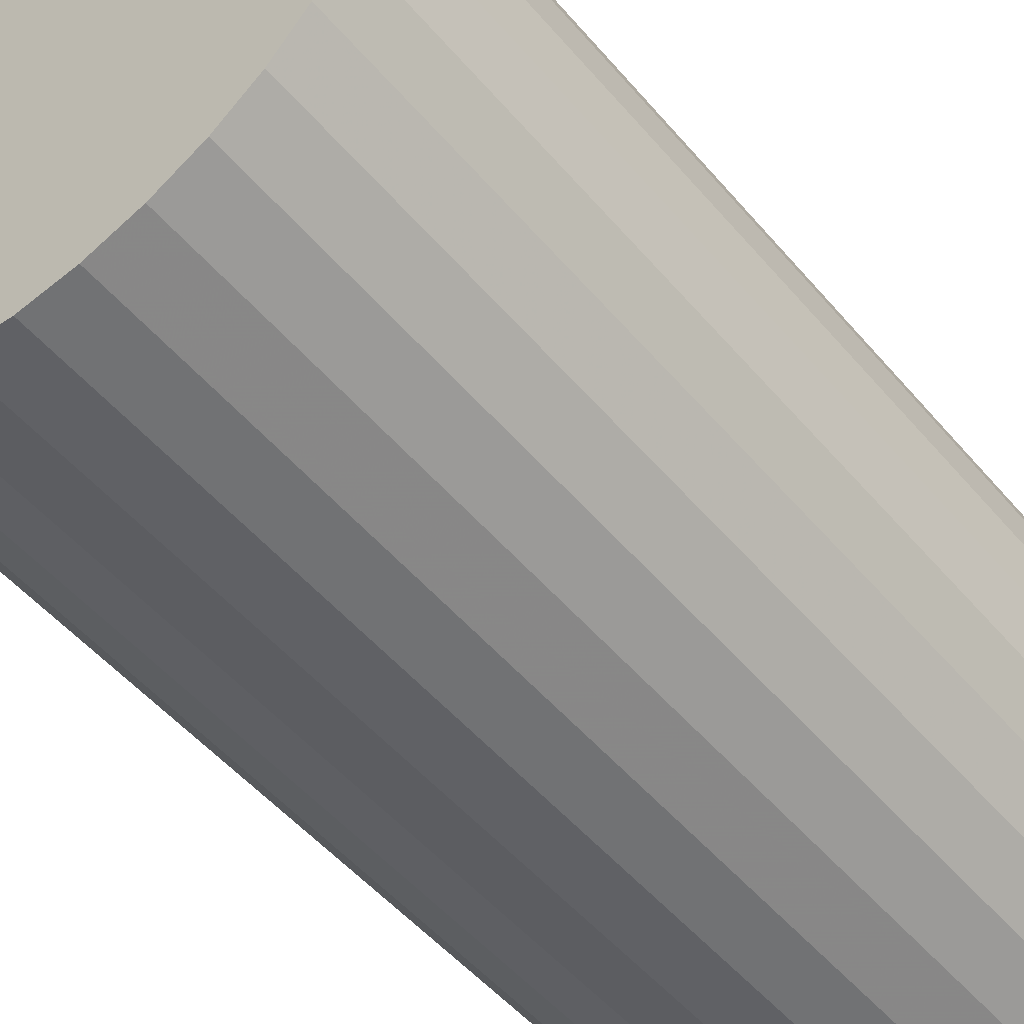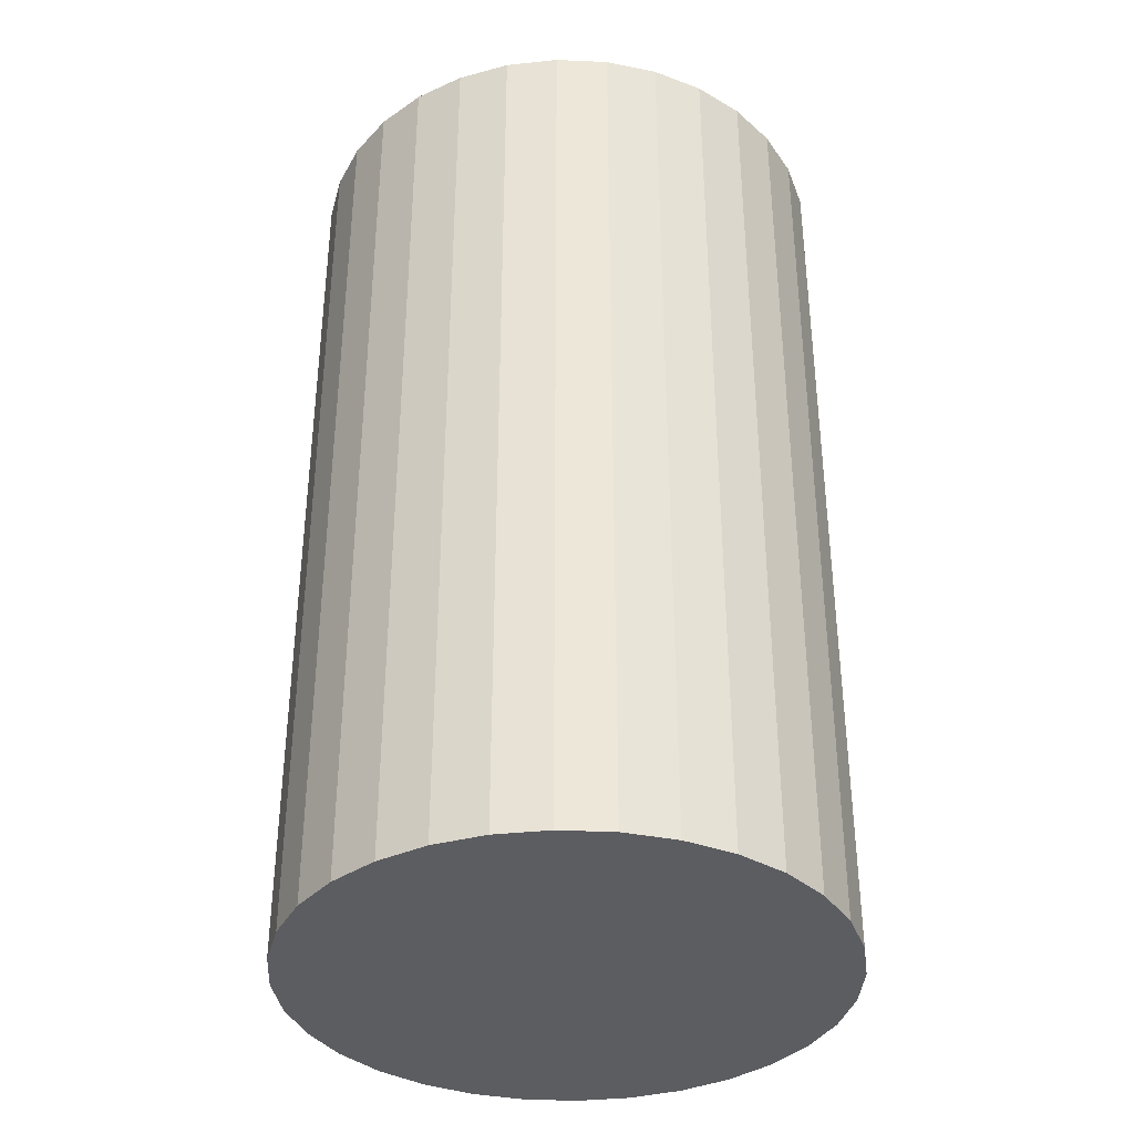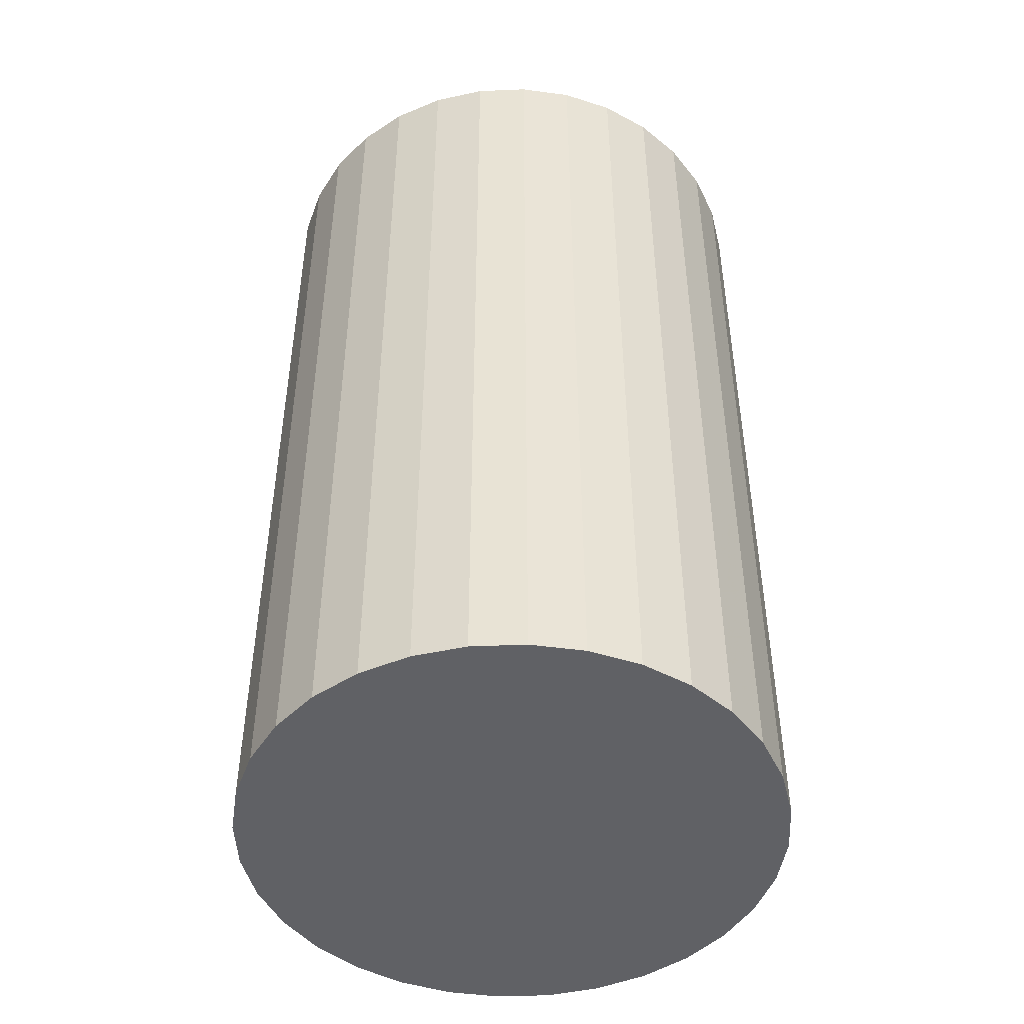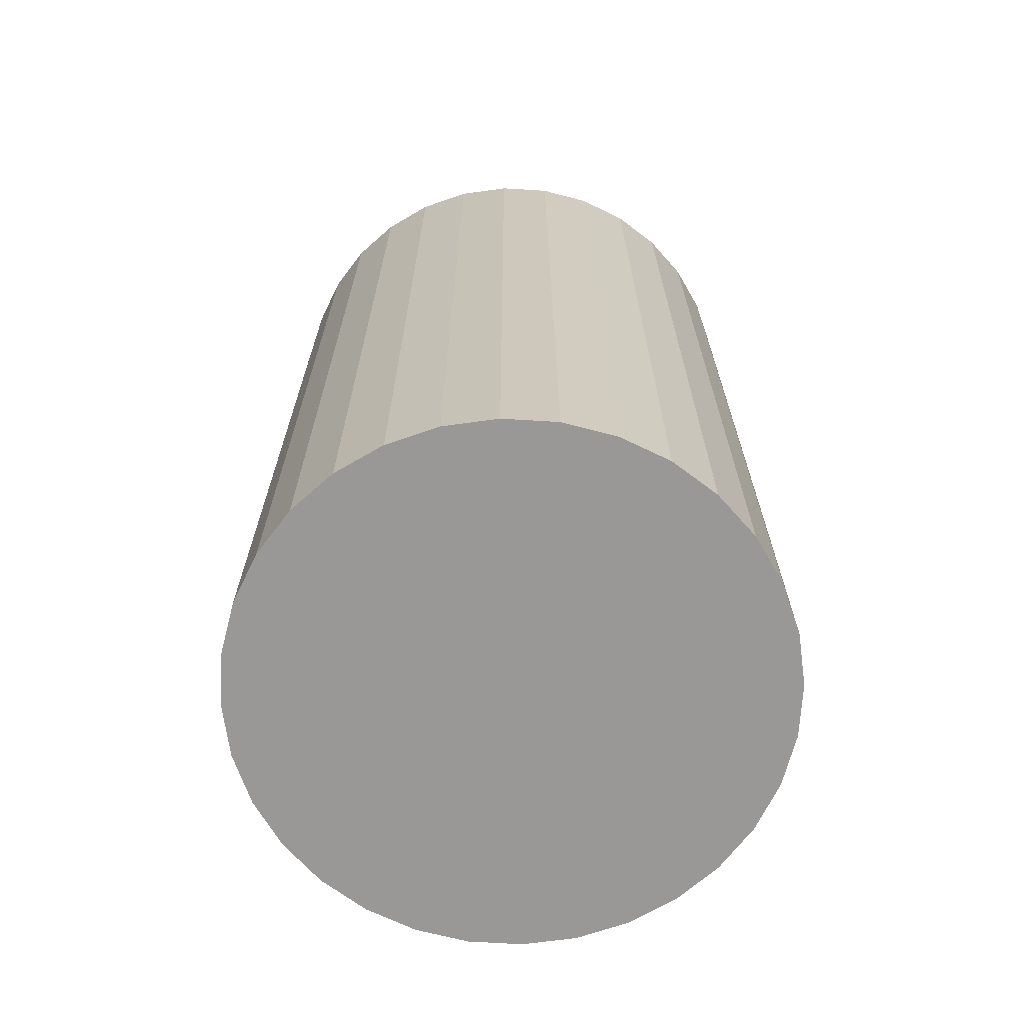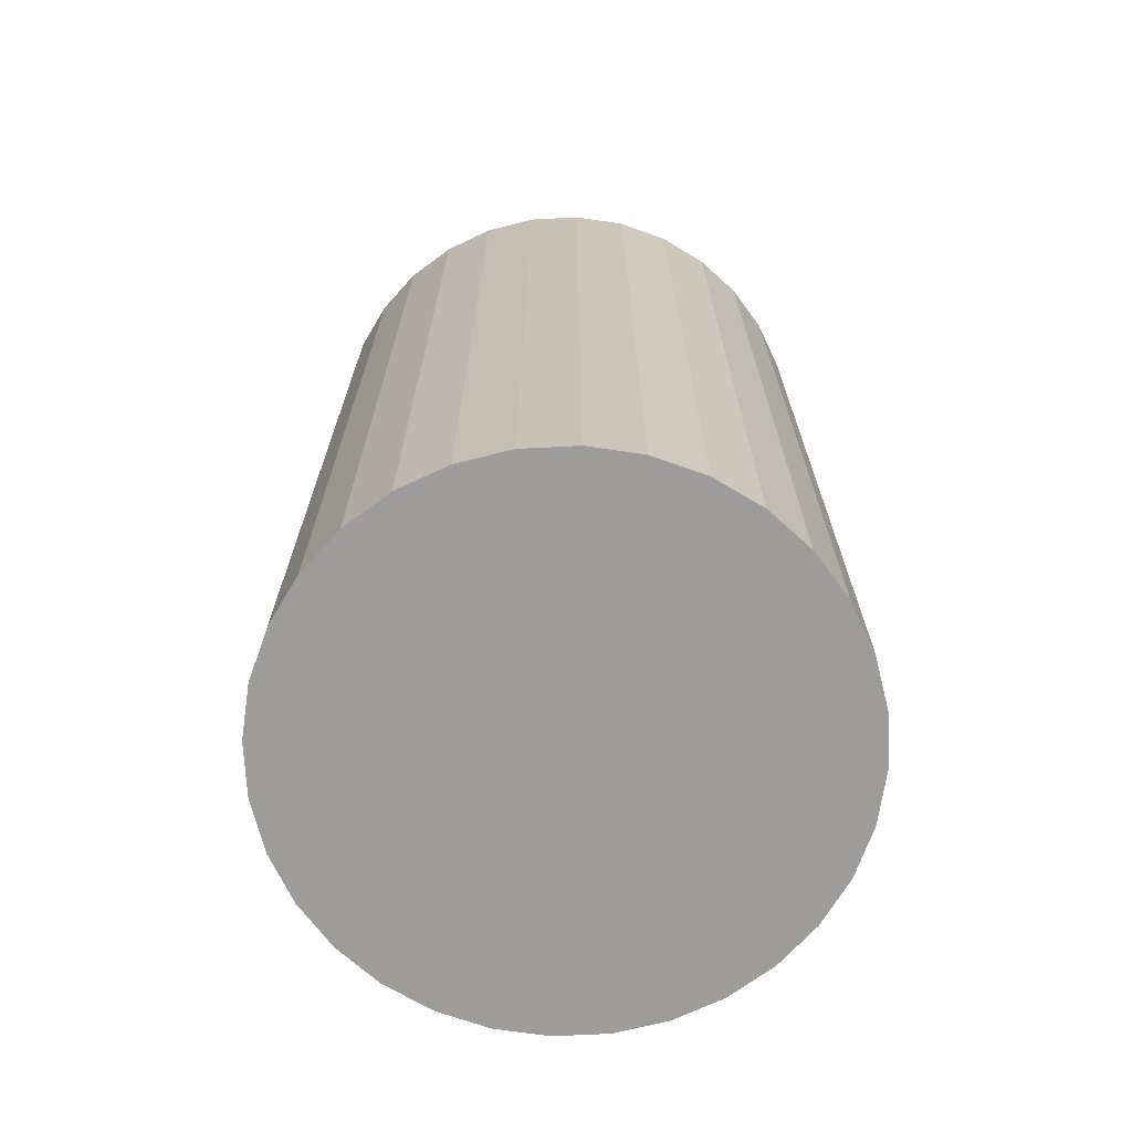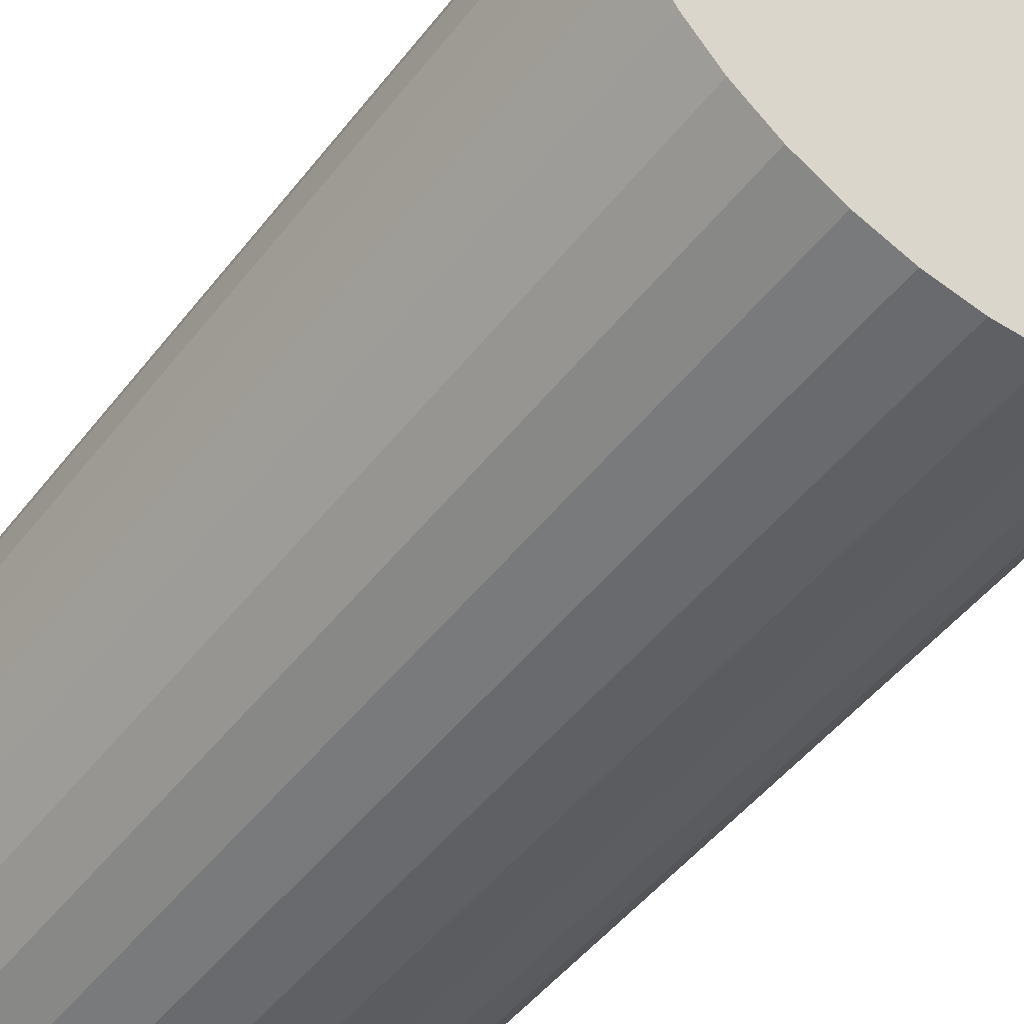
<metadata>
{"format":"obj","ext":"obj","renderer":"f3d","projection":"perspective","resolution":1024,"background":"white","views":[{"elev":-51.6,"azim":-141.0,"up":"+Y"},{"elev":-36.5,"azim":-65.2,"up":"+Z"},{"elev":-47.3,"azim":177.0,"up":"+Z"},{"elev":-68.6,"azim":-132.8,"up":"+Z"},{"elev":-70.1,"azim":-171.5,"up":"+Z"},{"elev":-50.3,"azim":-36.7,"up":"+Y"}]}
</metadata>
<code>
v 0 0 -0.04307
v 0.02505 0 -0.04307
v 0.02505 0 0.04307
v 0 0 0.04307
v 0.02457 0.004887 -0.04307
v 0.02457 0.004887 0.04307
v 0.02314 0.009587 -0.04307
v 0.02314 0.009587 0.04307
v 0.02083 0.01392 -0.04307
v 0.02083 0.01392 0.04307
v 0.01771 0.01771 -0.04307
v 0.01771 0.01771 0.04307
v 0.01392 0.02083 -0.04307
v 0.01392 0.02083 0.04307
v 0.009587 0.02314 -0.04307
v 0.009587 0.02314 0.04307
v 0.004887 0.02457 -0.04307
v 0.004887 0.02457 0.04307
v 0 0.02505 -0.04307
v 0 0.02505 0.04307
v -0.004887 0.02457 -0.04307
v -0.004887 0.02457 0.04307
v -0.009587 0.02314 -0.04307
v -0.009587 0.02314 0.04307
v -0.01392 0.02083 -0.04307
v -0.01392 0.02083 0.04307
v -0.01771 0.01771 -0.04307
v -0.01771 0.01771 0.04307
v -0.02083 0.01392 -0.04307
v -0.02083 0.01392 0.04307
v -0.02314 0.009587 -0.04307
v -0.02314 0.009587 0.04307
v -0.02457 0.004887 -0.04307
v -0.02457 0.004887 0.04307
v -0.02505 0 -0.04307
v -0.02505 0 0.04307
v -0.02457 -0.004887 -0.04307
v -0.02457 -0.004887 0.04307
v -0.02314 -0.009587 -0.04307
v -0.02314 -0.009587 0.04307
v -0.02083 -0.01392 -0.04307
v -0.02083 -0.01392 0.04307
v -0.01771 -0.01771 -0.04307
v -0.01771 -0.01771 0.04307
v -0.01392 -0.02083 -0.04307
v -0.01392 -0.02083 0.04307
v -0.009587 -0.02314 -0.04307
v -0.009587 -0.02314 0.04307
v -0.004887 -0.02457 -0.04307
v -0.004887 -0.02457 0.04307
v -0 -0.02505 -0.04307
v -0 -0.02505 0.04307
v 0.004887 -0.02457 -0.04307
v 0.004887 -0.02457 0.04307
v 0.009587 -0.02314 -0.04307
v 0.009587 -0.02314 0.04307
v 0.01392 -0.02083 -0.04307
v 0.01392 -0.02083 0.04307
v 0.01771 -0.01771 -0.04307
v 0.01771 -0.01771 0.04307
v 0.02083 -0.01392 -0.04307
v 0.02083 -0.01392 0.04307
v 0.02314 -0.009587 -0.04307
v 0.02314 -0.009587 0.04307
v 0.02457 -0.004887 -0.04307
v 0.02457 -0.004887 0.04307
f 2 1 5
f 2 5 3
f 3 5 6
f 3 6 4
f 5 1 7
f 5 7 6
f 6 7 8
f 6 8 4
f 7 1 9
f 7 9 8
f 8 9 10
f 8 10 4
f 9 1 11
f 9 11 10
f 10 11 12
f 10 12 4
f 11 1 13
f 11 13 12
f 12 13 14
f 12 14 4
f 13 1 15
f 13 15 14
f 14 15 16
f 14 16 4
f 15 1 17
f 15 17 16
f 16 17 18
f 16 18 4
f 17 1 19
f 17 19 18
f 18 19 20
f 18 20 4
f 19 1 21
f 19 21 20
f 20 21 22
f 20 22 4
f 21 1 23
f 21 23 22
f 22 23 24
f 22 24 4
f 23 1 25
f 23 25 24
f 24 25 26
f 24 26 4
f 25 1 27
f 25 27 26
f 26 27 28
f 26 28 4
f 27 1 29
f 27 29 28
f 28 29 30
f 28 30 4
f 29 1 31
f 29 31 30
f 30 31 32
f 30 32 4
f 31 1 33
f 31 33 32
f 32 33 34
f 32 34 4
f 33 1 35
f 33 35 34
f 34 35 36
f 34 36 4
f 35 1 37
f 35 37 36
f 36 37 38
f 36 38 4
f 37 1 39
f 37 39 38
f 38 39 40
f 38 40 4
f 39 1 41
f 39 41 40
f 40 41 42
f 40 42 4
f 41 1 43
f 41 43 42
f 42 43 44
f 42 44 4
f 43 1 45
f 43 45 44
f 44 45 46
f 44 46 4
f 45 1 47
f 45 47 46
f 46 47 48
f 46 48 4
f 47 1 49
f 47 49 48
f 48 49 50
f 48 50 4
f 49 1 51
f 49 51 50
f 50 51 52
f 50 52 4
f 51 1 53
f 51 53 52
f 52 53 54
f 52 54 4
f 53 1 55
f 53 55 54
f 54 55 56
f 54 56 4
f 55 1 57
f 55 57 56
f 56 57 58
f 56 58 4
f 57 1 59
f 57 59 58
f 58 59 60
f 58 60 4
f 59 1 61
f 59 61 60
f 60 61 62
f 60 62 4
f 61 1 63
f 61 63 62
f 62 63 64
f 62 64 4
f 63 1 65
f 63 65 64
f 64 65 66
f 64 66 4
f 65 1 2
f 65 2 66
f 66 2 3
f 66 3 4

</code>
